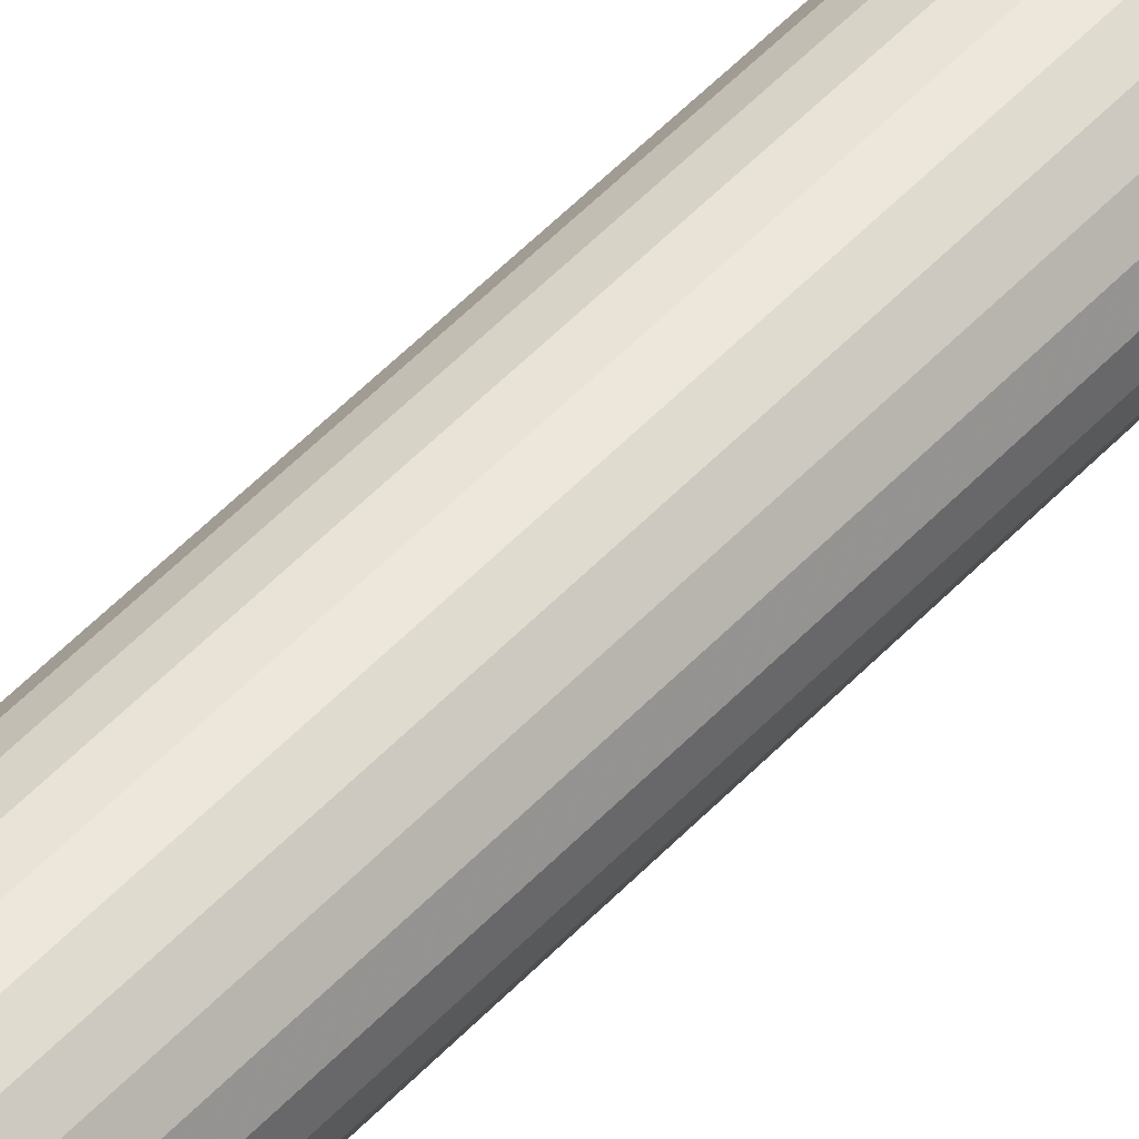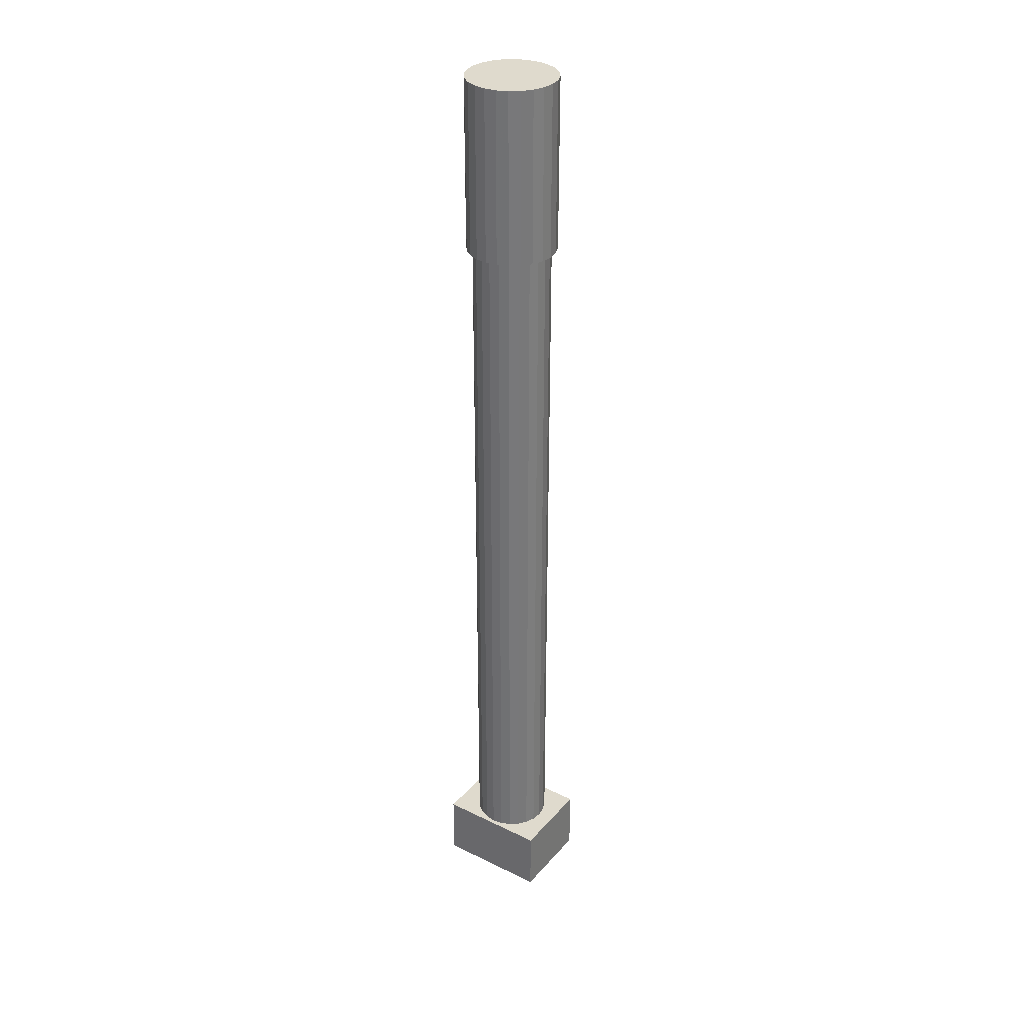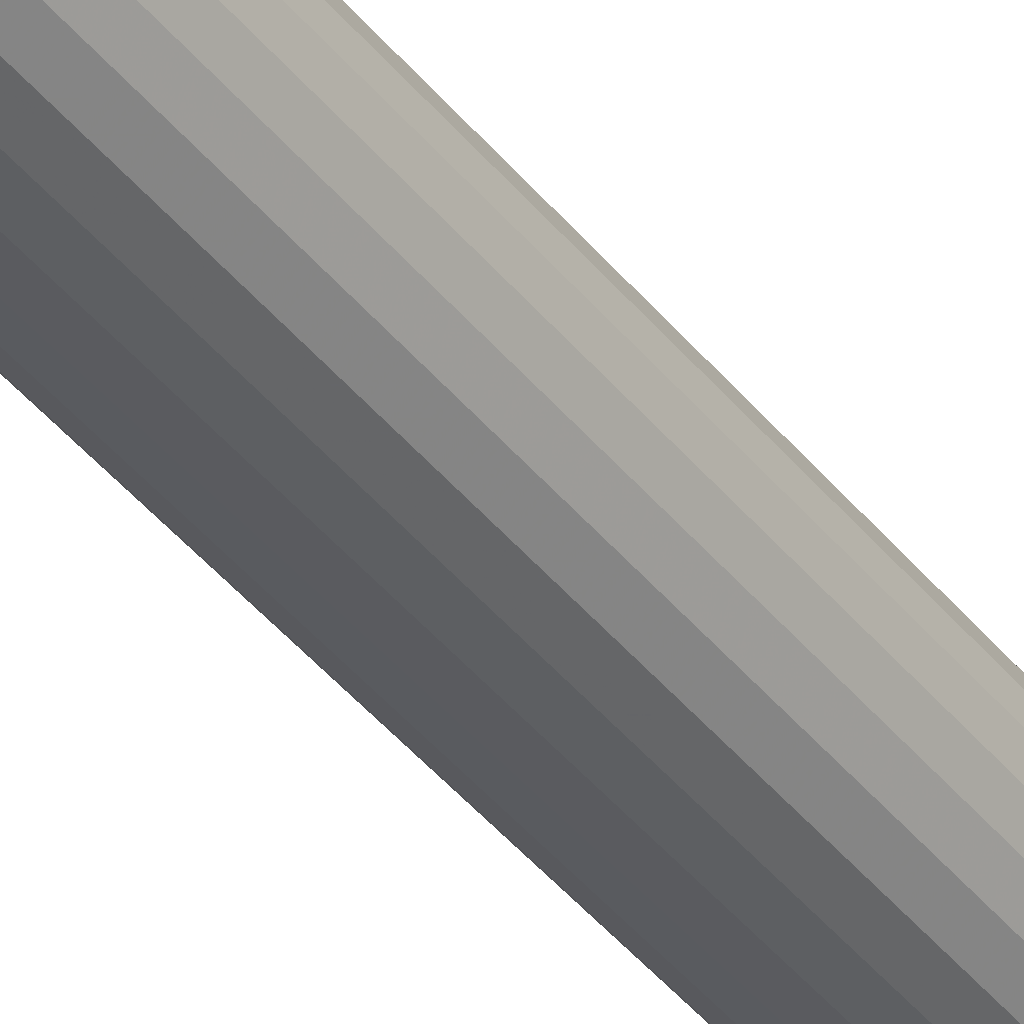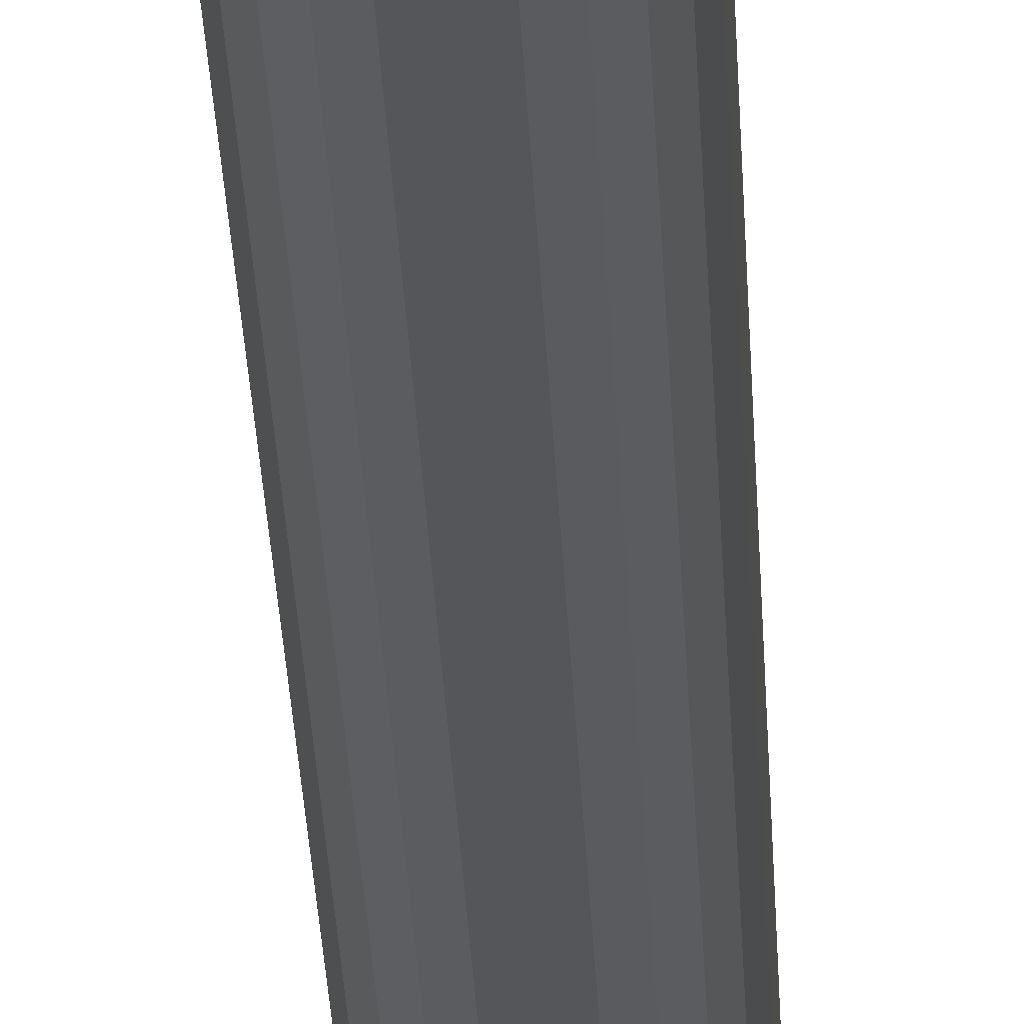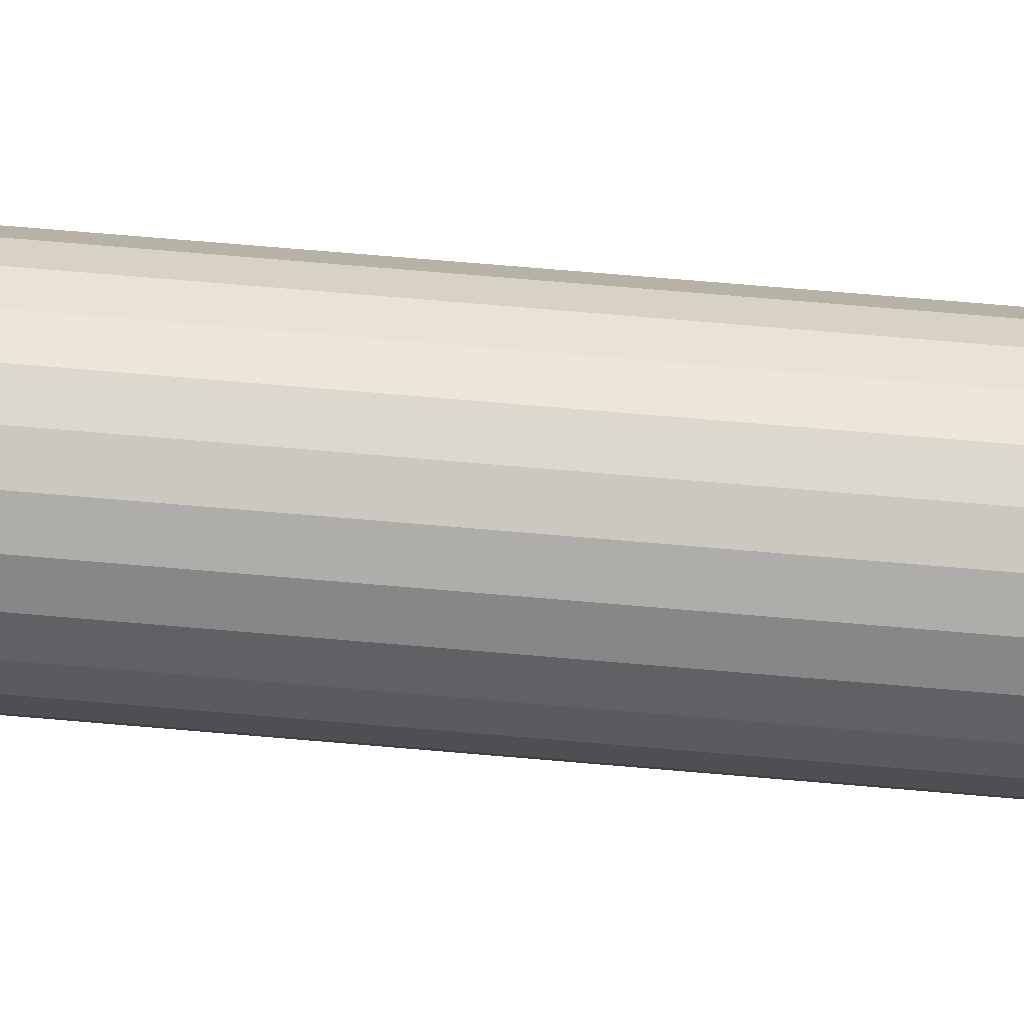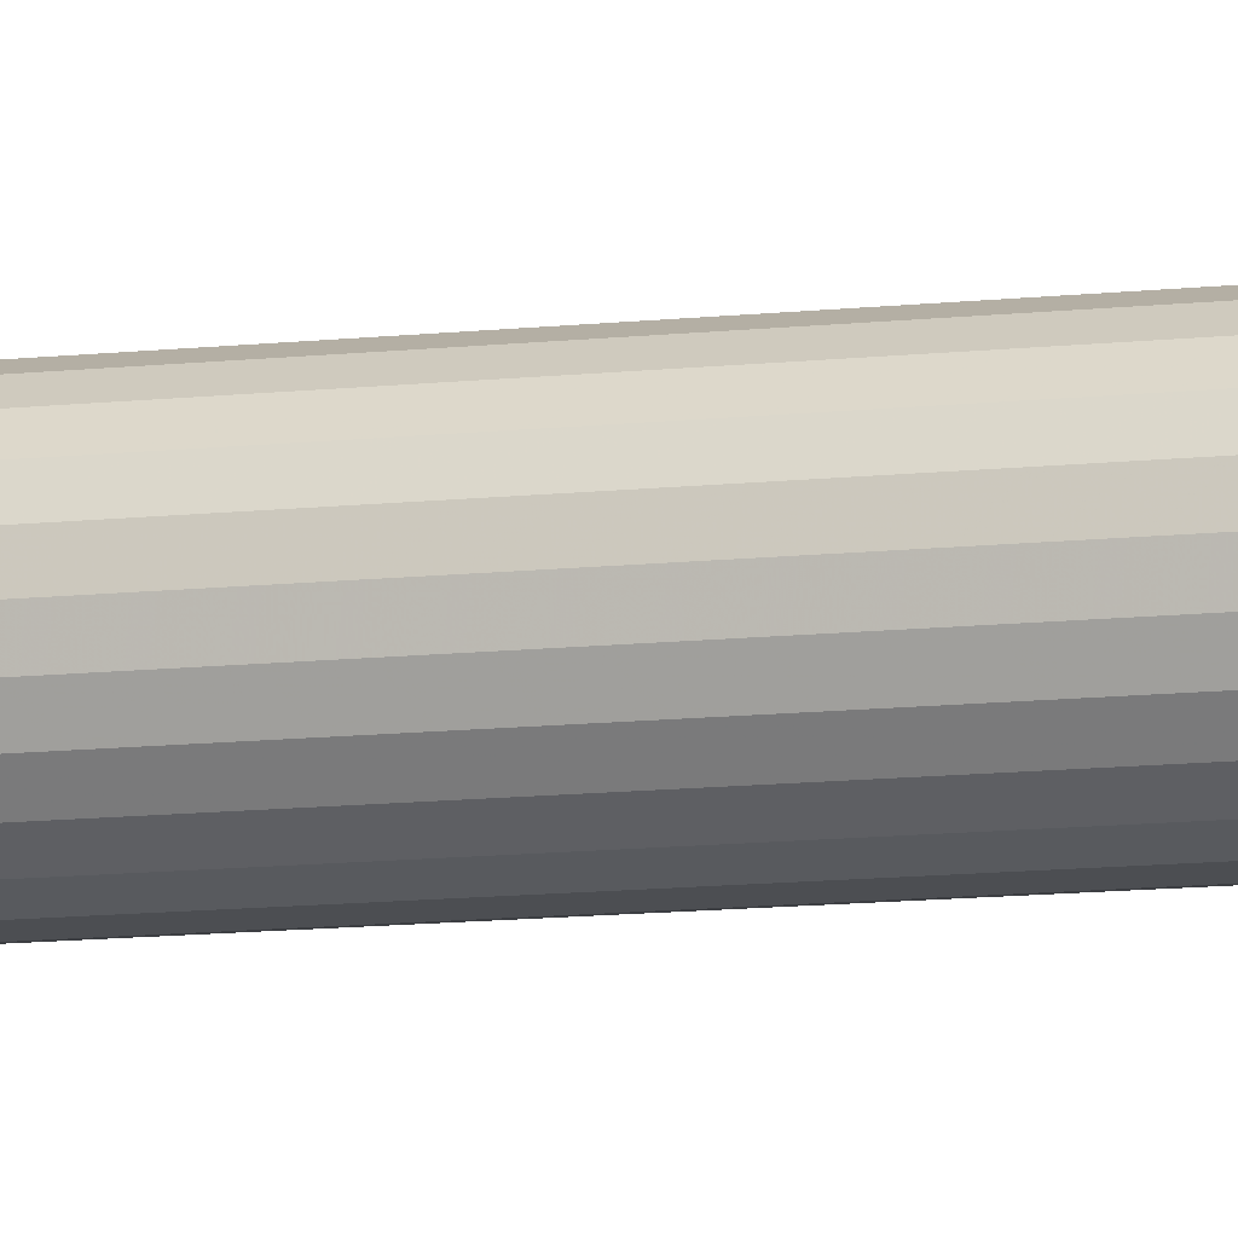
<metadata>
{"format":"obj","ext":"obj","renderer":"f3d","projection":"perspective","resolution":1024,"background":"white","views":[{"elev":52.1,"azim":-138.4,"up":"+Y"},{"elev":32.8,"azim":34.1,"up":"+Z"},{"elev":-38.0,"azim":32.9,"up":"+Y"},{"elev":-26.2,"azim":2.2,"up":"+Y"},{"elev":49.3,"azim":96.1,"up":"+Y"},{"elev":-9.7,"azim":-72.3,"up":"+Y"}]}
</metadata>
<code>
o Mesh.003
v -0.06337 91.24 1.811
v 0.06363 91.24 1.811
v 0.06363 91.14 1.811
v -0.06337 91.14 1.811
v -0.06337 91.24 1.735
v 0.06363 91.24 1.735
v 0.06363 91.14 1.735
v -0.06337 91.14 1.735
f 2 1 4 3
f 5 1 2 6
f 3 7 6 2
f 8 7 3 4
f 4 1 5 8
f 6 7 8 5
o Mesh.002
v 0.00013 91.23 1.749
v -0.01137 91.23 1.749
v 0.01163 91.23 1.749
v -0.0313 91.22 1.749
v -0.03837 91.21 1.749
v -0.0221 91.22 1.749
v 0.02235 91.22 1.749
v 0.03156 91.22 1.749
v 0.03862 91.21 1.749
v -0.04281 91.2 1.749
v 0.04306 91.2 1.749
v 0.04458 91.19 1.749
v 0.04306 91.17 1.749
v -0.04432 91.19 1.749
v -0.04281 91.17 1.749
v 0.03862 91.16 1.749
v -0.03837 91.16 1.749
v 0.03156 91.15 1.749
v -0.0313 91.15 1.749
v 0.02235 91.15 1.749
v -0.0221 91.15 1.749
v 0.01163 91.14 1.749
v 0.00013 91.14 1.749
v -0.01137 91.14 1.749
v -0.01137 91.23 2.726
v 0.00013 91.23 2.726
v 0.01163 91.23 2.726
v -0.0313 91.22 2.726
v -0.0221 91.22 2.726
v 0.02235 91.22 2.726
v 0.03156 91.22 2.726
v -0.03837 91.21 2.726
v 0.03862 91.21 2.726
v -0.04281 91.2 2.726
v 0.04306 91.2 2.726
v 0.04306 91.17 2.726
v 0.04458 91.19 2.726
v -0.04281 91.17 2.726
v -0.04432 91.19 2.726
v 0.03862 91.16 2.726
v -0.03837 91.16 2.726
v 0.03156 91.15 2.726
v -0.0313 91.15 2.726
v 0.02235 91.15 2.726
v -0.0221 91.15 2.726
v 0.01163 91.14 2.726
v 0.00013 91.14 2.726
v -0.01137 91.14 2.726
f 34 9 10 33
f 11 9 34 35
f 12 36 37 14
f 14 37 33 10
f 35 38 15 11
f 38 39 16 15
f 13 40 36 12
f 39 41 17 16
f 18 42 40 13
f 41 43 19 17
f 45 44 21 20
f 23 46 47 22
f 22 47 42 18
f 43 45 20 19
f 44 48 24 21
f 25 49 46 23
f 48 50 26 24
f 27 51 49 25
f 50 52 28 26
f 29 53 51 27
f 52 54 30 28
f 54 55 31 30
f 31 55 56 32
f 32 56 53 29
o Mesh.001
v -0.04433 91.21 2.637
v -0.03617 91.22 2.637
v -0.02554 91.23 2.637
v -0.04946 91.2 2.637
v -0.04946 91.17 2.637
v -0.05121 91.19 2.637
v -0.04433 91.16 2.637
v -0.03617 91.15 2.637
v -0.02554 91.14 2.637
v -0.01316 91.24 2.637
v 0.00013 91.24 2.637
v 0.01342 91.24 2.637
v 0.0258 91.23 2.637
v 0.03643 91.22 2.637
v 0.04459 91.21 2.637
v 0.04972 91.2 2.637
v 0.04972 91.17 2.637
v 0.05147 91.19 2.637
v 0.04459 91.16 2.637
v 0.03643 91.15 2.637
v 0.0258 91.14 2.637
v 0.01342 91.14 2.637
v 0.00013 91.13 2.637
v -0.01316 91.14 2.637
v -0.04946 91.2 2.834
v -0.04433 91.21 2.834
v -0.04946 91.17 2.834
v -0.05121 91.19 2.834
v -0.04433 91.16 2.834
v -0.03617 91.22 2.834
v -0.03617 91.15 2.834
v -0.02554 91.23 2.834
v -0.02554 91.14 2.834
v -0.01316 91.24 2.834
v -0.01316 91.14 2.834
v 0.00013 91.24 2.834
v 0.00013 91.13 2.834
v 0.01342 91.24 2.834
v 0.0258 91.23 2.834
v 0.0258 91.14 2.834
v 0.01342 91.14 2.834
v 0.03643 91.22 2.834
v 0.04459 91.21 2.834
v 0.04972 91.2 2.834
v 0.05147 91.19 2.834
v 0.04972 91.17 2.834
v 0.04459 91.16 2.834
v 0.03643 91.15 2.834
f 82 57 60 81
f 61 83 84 62
f 62 84 81 60
f 63 85 83 61
f 57 82 86 58
f 64 87 85 63
f 58 86 88 59
f 65 89 87 64
f 59 88 90 66
f 80 91 89 65
f 66 90 92 67
f 79 93 91 80
f 67 92 94 68
f 68 94 95 69
f 77 96 97 78
f 78 97 93 79
f 69 95 98 70
f 70 98 99 71
f 71 99 100 72
f 74 101 102 73
f 72 100 101 74
f 73 102 103 75
f 75 103 104 76
f 76 104 96 77
o Mesh
v -0.04433 91.21 2.637
v -0.03617 91.22 2.637
v -0.02554 91.23 2.637
v -0.04946 91.2 2.637
v -0.04946 91.17 2.637
v -0.05121 91.19 2.637
v -0.04433 91.16 2.637
v -0.03617 91.15 2.637
v -0.02554 91.14 2.637
v -0.01316 91.24 2.637
v 0.00013 91.24 2.637
v 0.01342 91.24 2.637
v 0.0258 91.23 2.637
v 0.03643 91.22 2.637
v 0.04459 91.21 2.637
v 0.04972 91.2 2.637
v 0.04972 91.17 2.637
v 0.05147 91.19 2.637
v 0.04459 91.16 2.637
v 0.03643 91.15 2.637
v 0.0258 91.14 2.637
v 0.01342 91.14 2.637
v 0.00013 91.13 2.637
v -0.01316 91.14 2.637
v -0.04946 91.2 2.834
v -0.04433 91.21 2.834
v -0.04946 91.17 2.834
v -0.05121 91.19 2.834
v -0.04433 91.16 2.834
v -0.03617 91.22 2.834
v -0.03617 91.15 2.834
v -0.02554 91.23 2.834
v -0.02554 91.14 2.834
v -0.01316 91.24 2.834
v -0.01316 91.14 2.834
v 0.00013 91.24 2.834
v 0.00013 91.13 2.834
v 0.01342 91.24 2.834
v 0.0258 91.23 2.834
v 0.0258 91.14 2.834
v 0.01342 91.14 2.834
v 0.03643 91.22 2.834
v 0.04459 91.21 2.834
v 0.04972 91.2 2.834
v 0.05147 91.19 2.834
v 0.04972 91.17 2.834
v 0.04459 91.16 2.834
v 0.03643 91.15 2.834
f 142 140 138
f 142 138 136
f 143 142 136
f 143 136 134
f 146 143 134
f 146 134 130
f 147 146 130
f 147 130 129
f 148 147 129
f 148 129 132
f 149 148 132
f 149 132 131
f 150 149 131
f 150 131 133
f 151 150 133
f 151 133 135
f 152 151 135
f 152 135 137
f 144 152 137
f 144 137 139
f 145 144 139
f 145 139 141
f 114 115 116
f 107 114 116
f 107 116 117
f 106 107 117
f 106 117 118
f 105 106 118
f 105 118 119
f 108 105 119
f 108 119 120
f 110 108 120
f 110 120 122
f 109 110 122
f 109 122 121
f 111 109 121
f 111 121 123
f 112 111 123
f 112 123 124
f 113 112 124
f 113 124 125
f 128 113 125
f 128 125 126
f 127 128 126

</code>
